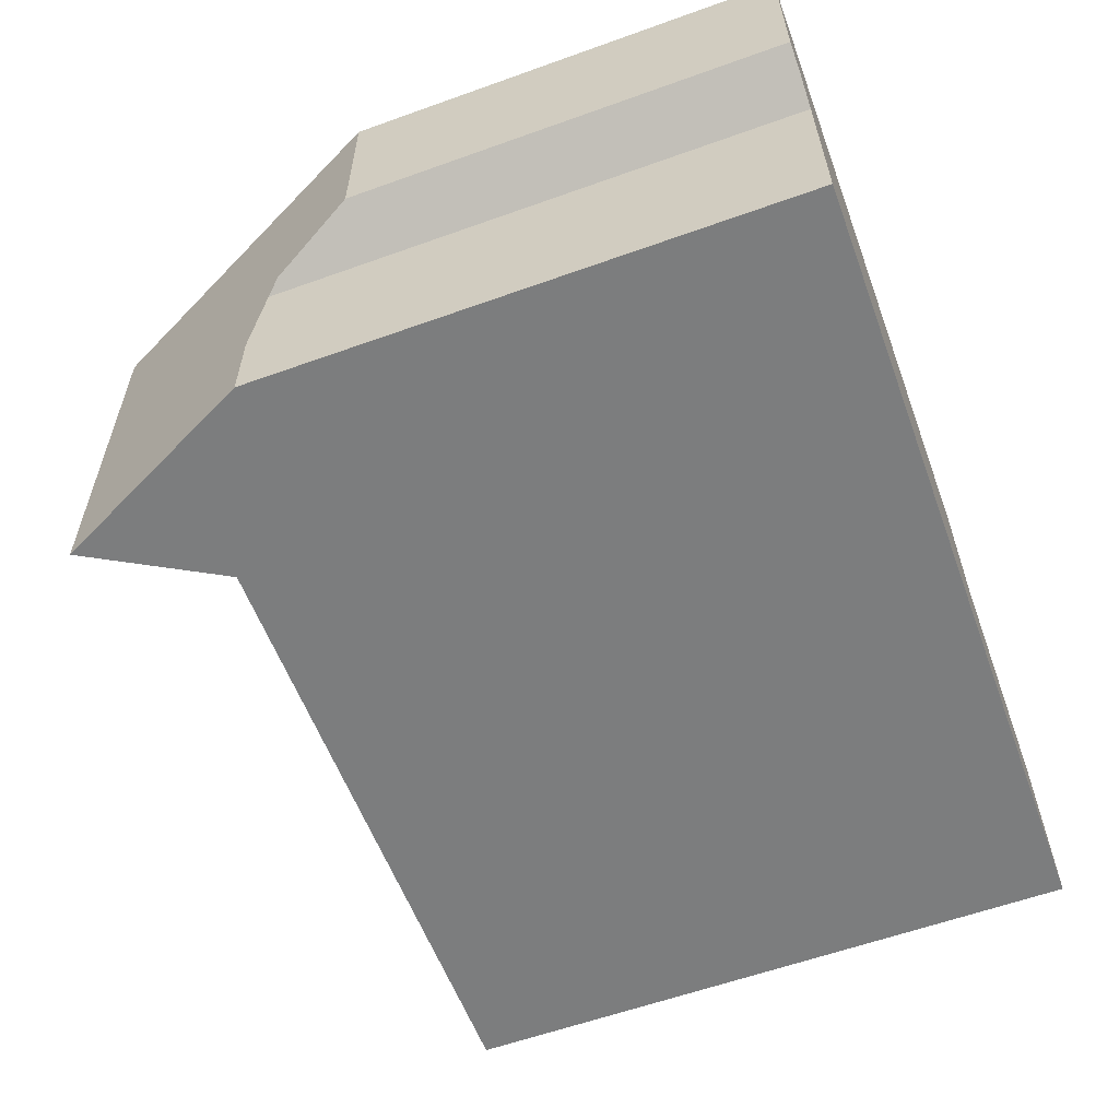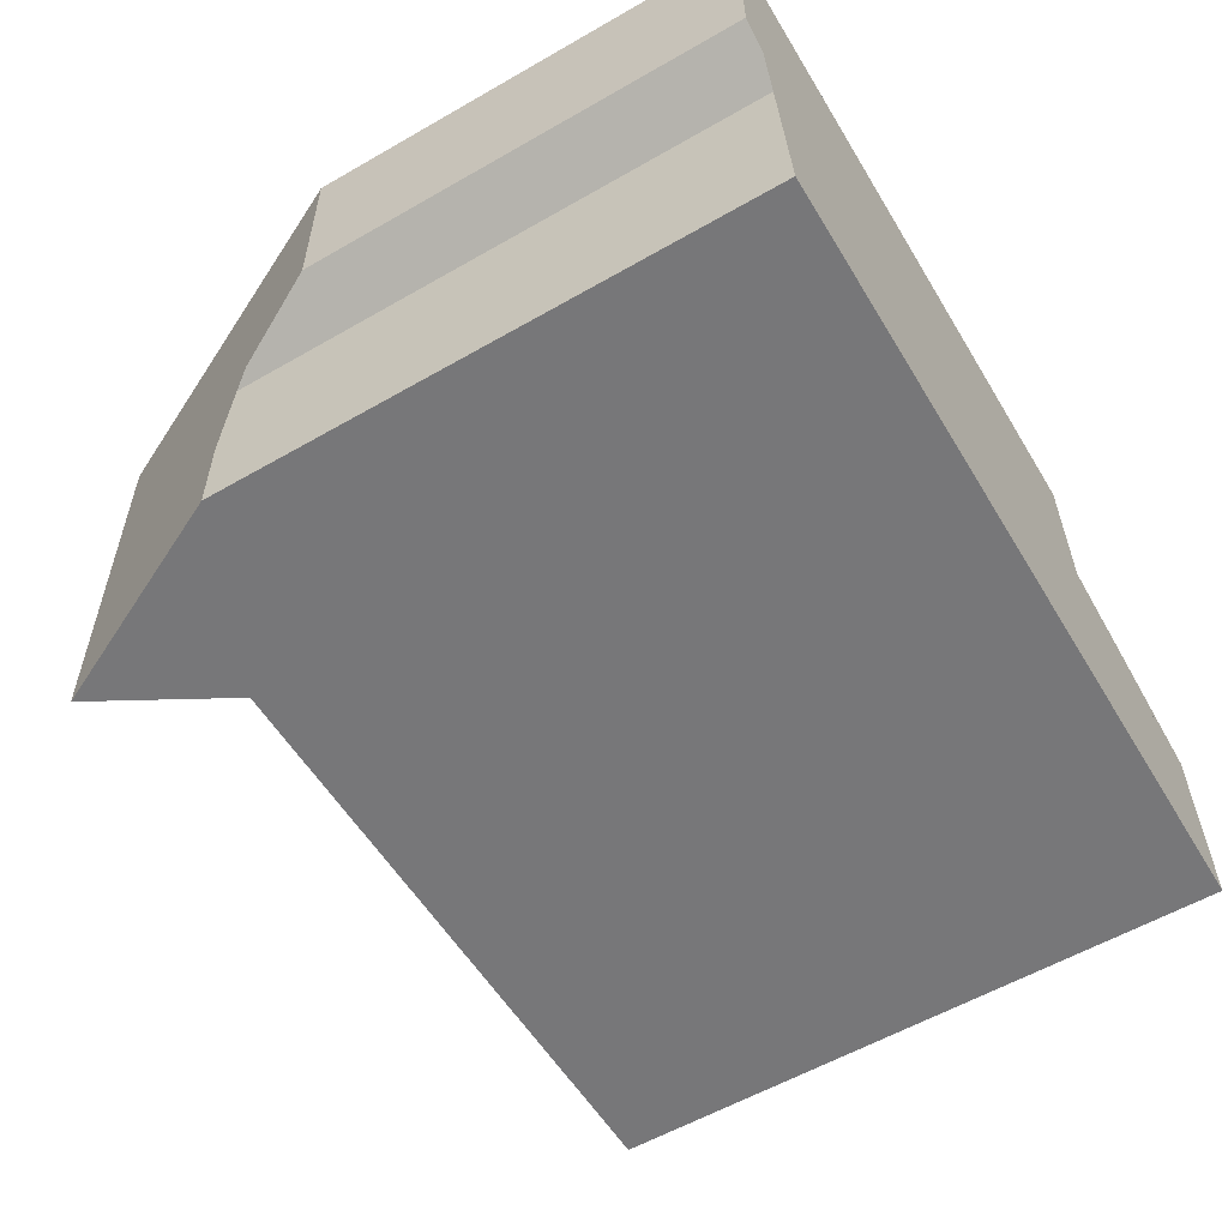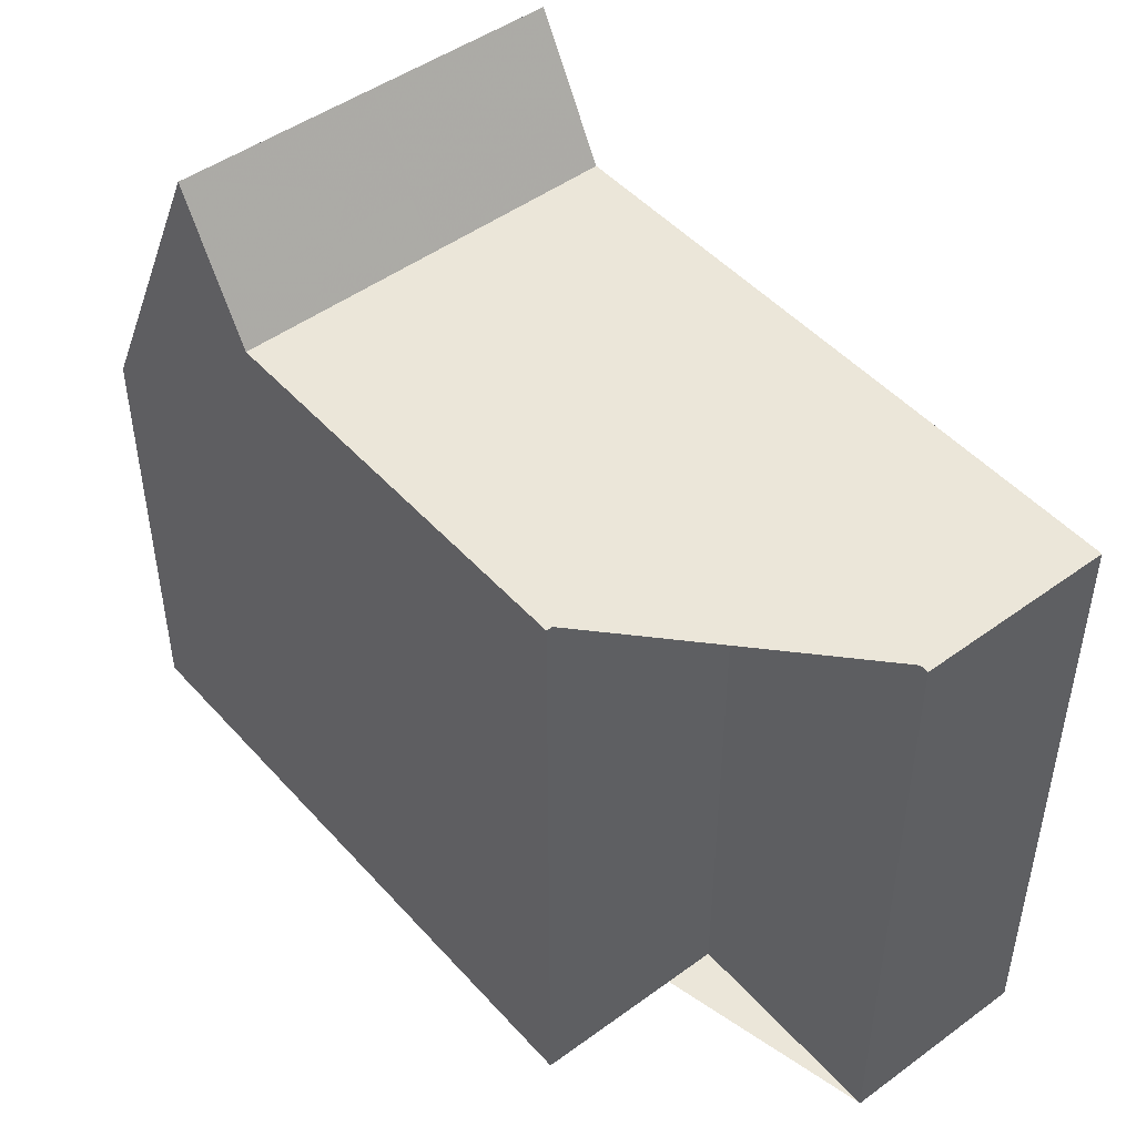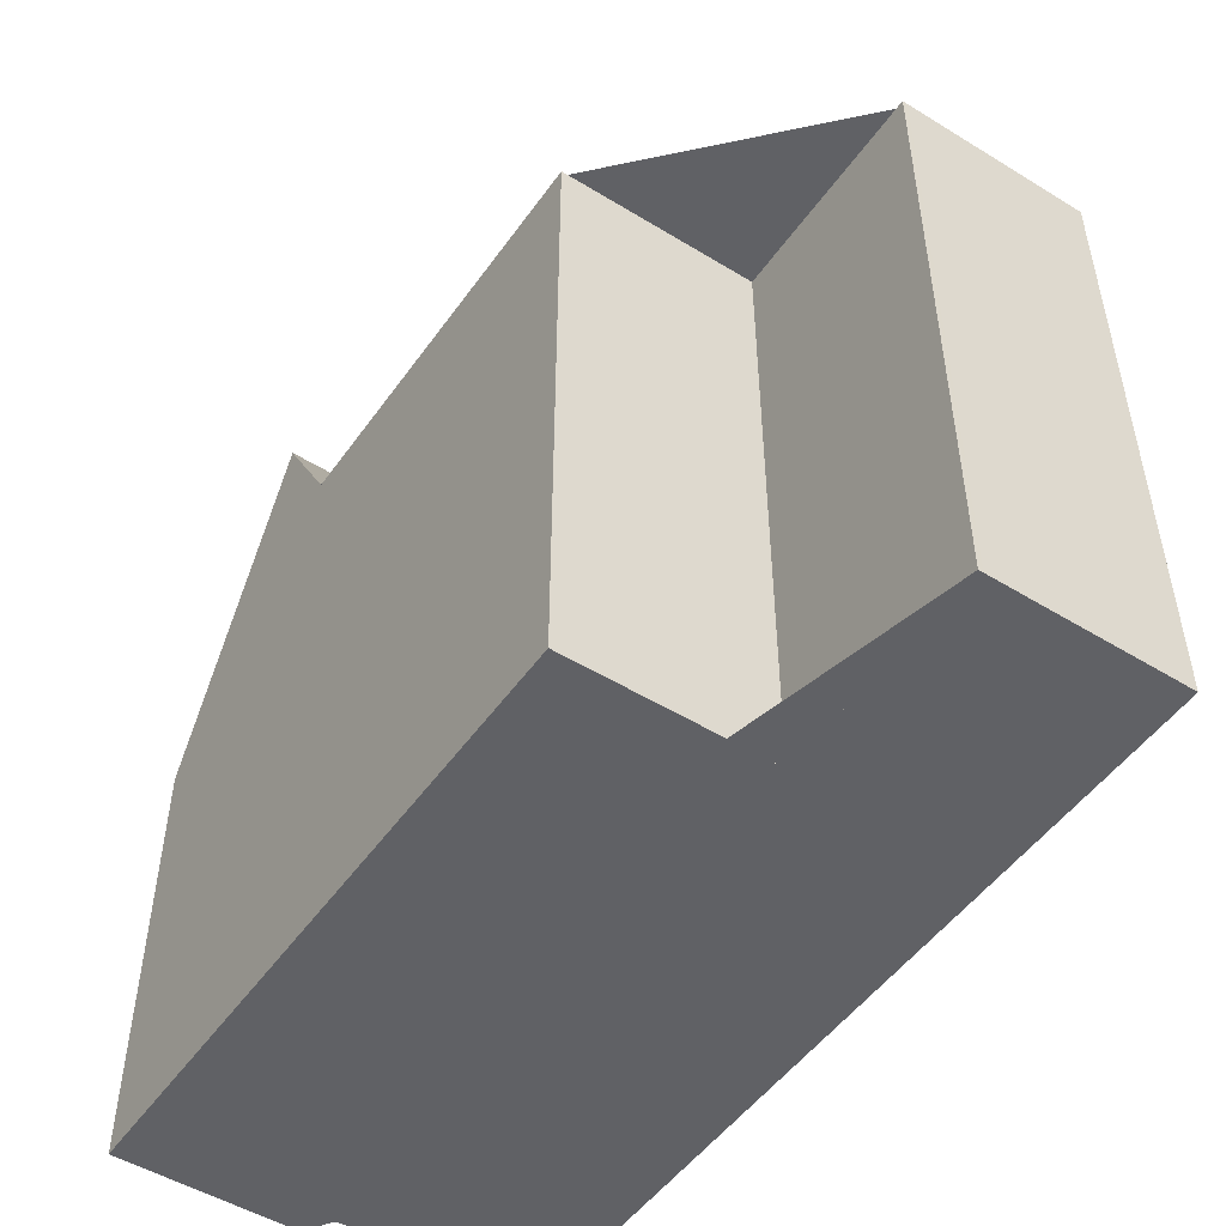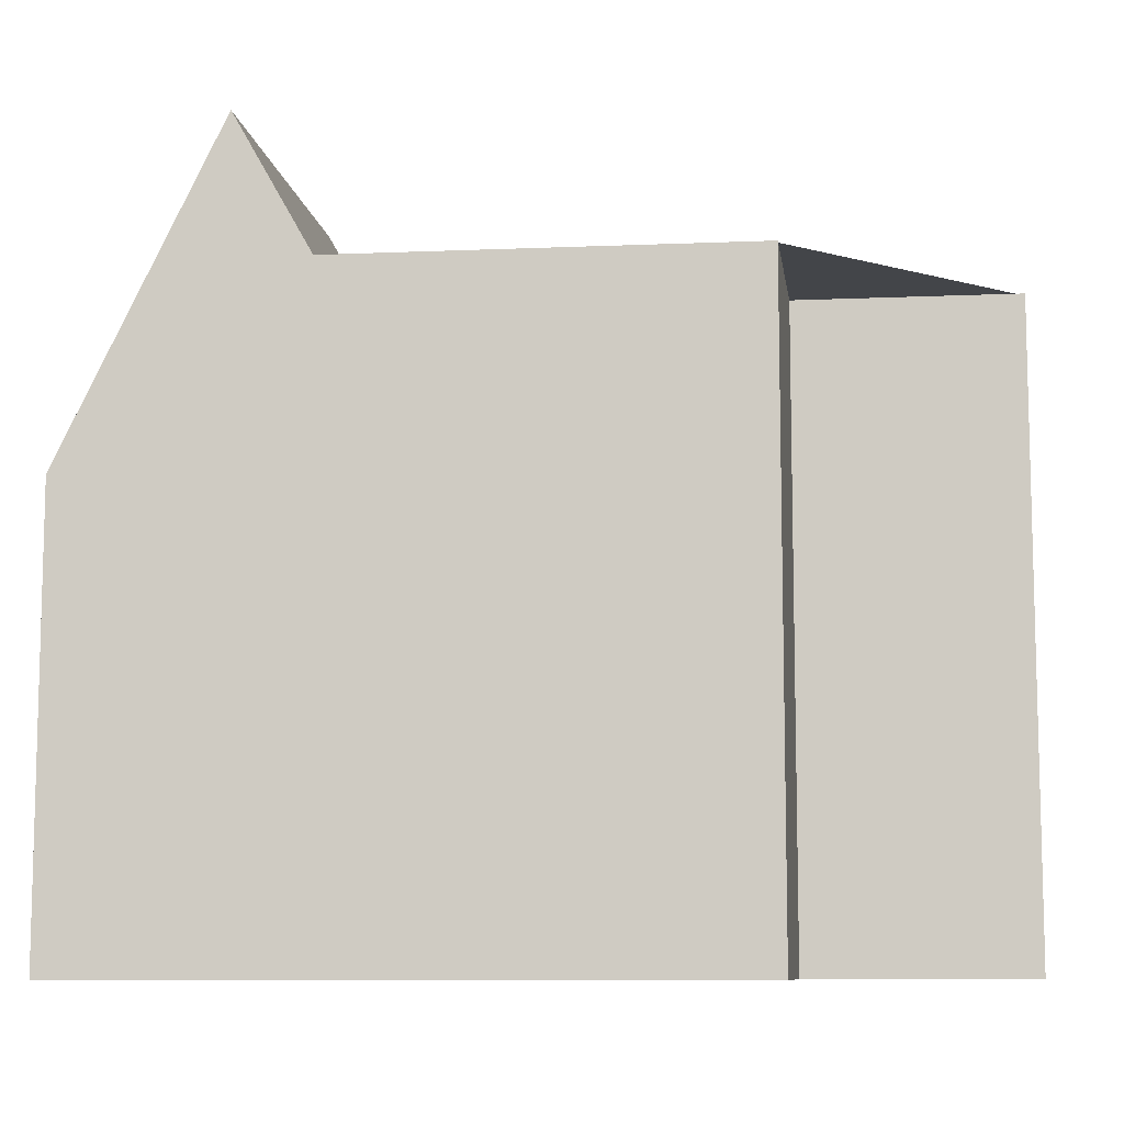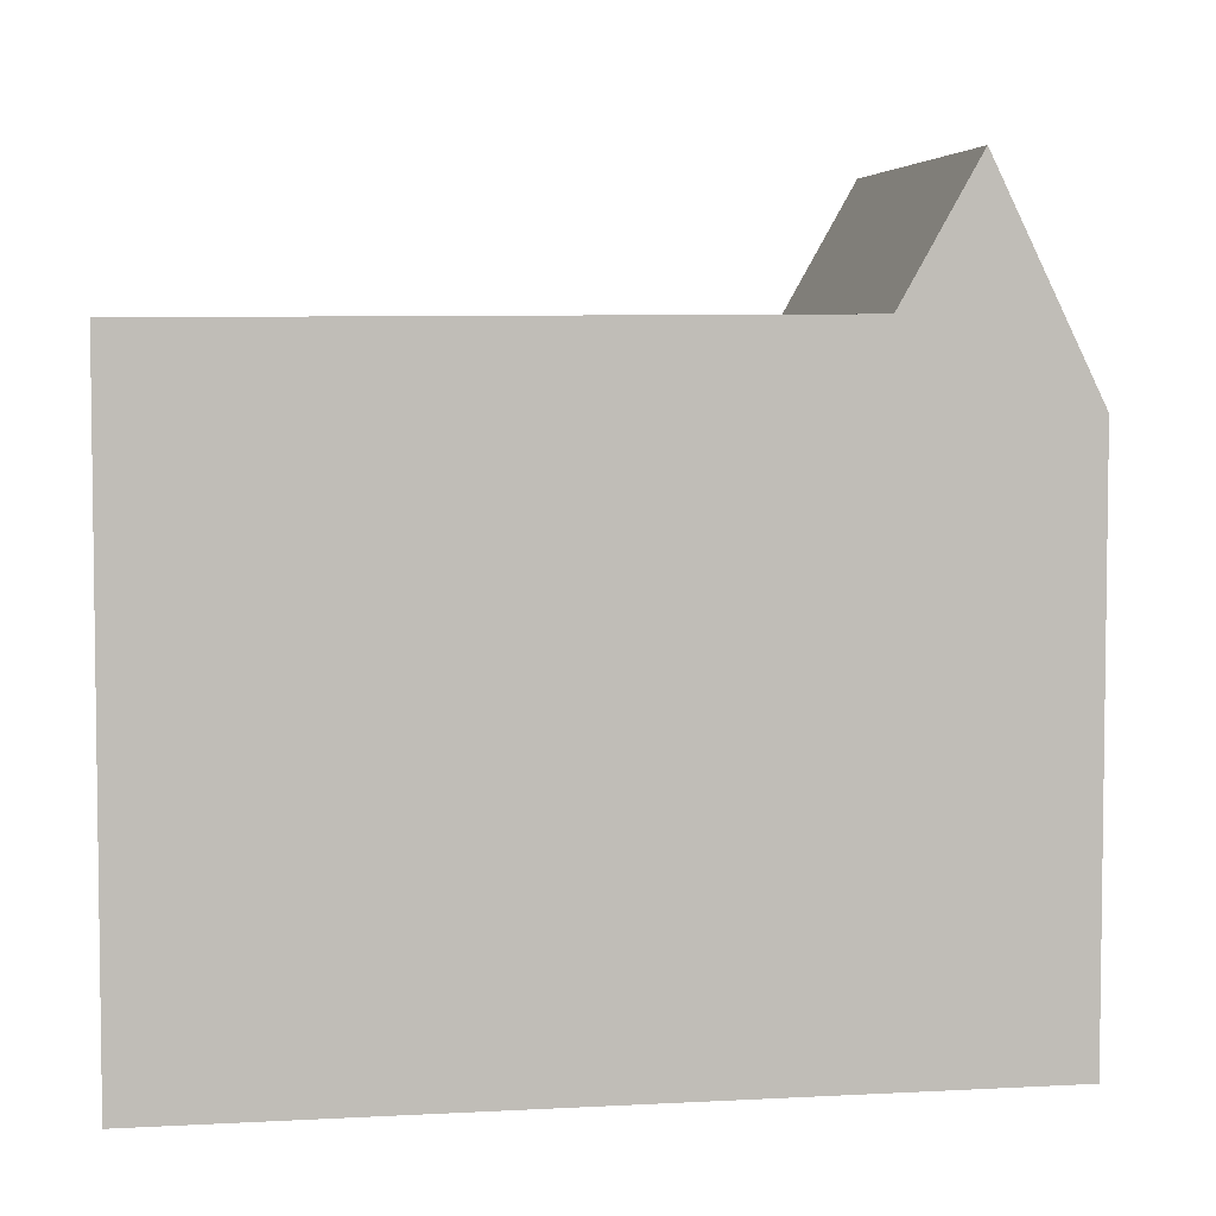
<metadata>
{"format":"obj","ext":"obj","renderer":"f3d","projection":"perspective","resolution":1024,"background":"white","views":[{"elev":-59.7,"azim":110.2,"up":"+Y"},{"elev":-57.8,"azim":120.8,"up":"+Y"},{"elev":47.2,"azim":-130.2,"up":"+Z"},{"elev":-50.2,"azim":-124.8,"up":"+Z"},{"elev":-9.2,"azim":-172.9,"up":"+Z"},{"elev":4.7,"azim":-10.6,"up":"+Z"}]}
</metadata>
<code>
v -949.9 -1519 8.97
v -953.1 -1524 8.961
v -953.1 -1521 8.953
v -949.9 -1521 8.979
v -940.7 -1519 6.294
v -940.7 -1521 6.301
v -941.5 -1522 7.881
v -941.5 -1524 7.902
v -944.1 -1524 9.036
v -944.1 -1519 9.018
v -944.1 -1519 9.019
v -944.1 -1519 9.018
v -944.1 -1524 9.036
v -942 -1519 9.035
v -942.1 -1524 9.053
v -943 -1524 10.96
v -943 -1519 10.98
v -943 -1519 10.98
v -943 -1524 10.96
v -944.1 -1519 9.019
v -943 -1519 10.98
v -942 -1519 9.036
v -949.9 -1519 8.97
v -943 -1519 10.98
v -940.7 -1519 6.295
v -949.4 -1524 8.992
v -949.3 -1519 8.975
v -949.3 -1519 8.975
v -941.6 -1524 8.157
v -941.6 -1519 8.144
v -941.6 -1519 8.143
v -943.7 -1519 9.737
v -943.7 -1519 9.736
v -943.7 -1524 9.685
v -943 -1522 10.97
v -943.7 -1522 9.71
v -943 -1522 10.97
v -942 -1522 9.045
v -949.4 -1522 8.984
v -944.1 -1522 9.028
v -941.6 -1522 8.151
v -941.3 -1522 7.518
v -944.1 -1522 9.028
v -953.1 -1521 8.953
v -943.7 -1524 9.686
v -943 -1524 10.96
v -944.1 -1524 9.036
v -942.1 -1524 9.053
v -943 -1524 10.96
v -944.1 -1524 9.036
v -949.4 -1524 8.991
v -941.5 -1524 7.9
v -941.6 -1524 8.157
v -953.1 -1524 8.961
v -953 -1521 8.954
v -953 -1521 8.953
v -953 -1524 8.962
v -953 -1524 8.961
v -943 -1522 10.97
v -943.7 -1522 9.71
v -943 -1522 10.97
v -942 -1522 9.044
v -949.4 -1521 8.983
v -944.1 -1522 9.027
v -941.6 -1522 8.151
v -941.2 -1522 7.397
v -953 -1521 8.953
v -953.1 -1521 8.953
v -944.1 -1522 9.027
v -949.3 -1519 8.975
v -949.9 -1519 8.97
v -949.9 -1519 0
v -949.3 -1519 0
v -953.1 -1524 8.961
v -953.1 -1524 8.961
v -953.1 -1524 1.776e-15
v -953.1 -1524 0
v -953 -1521 8.953
v -953.1 -1521 8.953
v -953.1 -1521 0
v -953 -1521 -1.776e-15
v -949.9 -1519 8.97
v -949.9 -1521 8.979
v -949.9 -1521 1.776e-15
v -949.9 -1519 1.776e-15
v -940.7 -1519 6.295
v -940.7 -1519 6.294
v -940.7 -1519 0
v -940.7 -1519 8.882e-16
v -941.2 -1522 7.397
v -940.7 -1521 6.301
v -940.7 -1521 0
v -941.2 -1522 0
v -941.5 -1524 7.9
v -941.5 -1522 7.881
v -941.5 -1522 0
v -941.5 -1524 -8.882e-16
v -941.6 -1524 8.157
v -941.5 -1524 7.902
v -941.5 -1524 8.882e-16
v -941.6 -1524 0
v -949.4 -1524 8.992
v -944.1 -1524 9.036
v -944.1 -1524 0
v -949.4 -1524 0
v -943.7 -1519 9.737
v -944.1 -1519 9.018
v -944.1 -1519 0
v -943.7 -1519 0
v -941.6 -1519 8.143
v -942 -1519 9.035
v -942 -1519 0
v -941.6 -1519 0
v -943 -1524 10.96
v -942.1 -1524 9.053
v -942.1 -1524 1.776e-15
v -943 -1524 0
v -942 -1519 9.035
v -943 -1519 10.98
v -943 -1519 0
v -942 -1519 0
v -943.7 -1524 9.685
v -943 -1524 10.96
v -943 -1524 0
v -943.7 -1524 0
v -949.9 -1519 8.97
v -949.9 -1519 8.97
v -949.9 -1519 1.776e-15
v -949.9 -1519 0
v -940.7 -1521 6.301
v -940.7 -1519 6.295
v -940.7 -1519 8.882e-16
v -940.7 -1521 0
v -953 -1524 8.962
v -949.4 -1524 8.992
v -949.4 -1524 0
v -953 -1524 0
v -944.1 -1519 9.018
v -949.3 -1519 8.975
v -949.3 -1519 0
v -944.1 -1519 0
v -942.1 -1524 9.053
v -941.6 -1524 8.157
v -941.6 -1524 0
v -942.1 -1524 1.776e-15
v -940.7 -1519 6.294
v -941.6 -1519 8.143
v -941.6 -1519 0
v -940.7 -1519 0
v -943 -1519 10.98
v -943.7 -1519 9.737
v -943.7 -1519 0
v -943 -1519 0
v -944.1 -1524 9.036
v -943.7 -1524 9.685
v -943.7 -1524 0
v -944.1 -1524 0
v -941.5 -1522 7.881
v -941.3 -1522 7.518
v -941.3 -1522 0
v -941.5 -1522 0
v -953.1 -1521 8.953
v -953.1 -1521 8.953
v -953.1 -1521 0
v -953.1 -1521 0
v -941.5 -1524 7.902
v -941.5 -1524 7.9
v -941.5 -1524 -8.882e-16
v -941.5 -1524 8.882e-16
v -953.1 -1521 8.953
v -953.1 -1524 8.961
v -953.1 -1524 0
v -953.1 -1521 0
v -949.9 -1521 8.979
v -953 -1521 8.953
v -953 -1521 -1.776e-15
v -949.9 -1521 1.776e-15
v -953.1 -1524 8.961
v -953 -1524 8.962
v -953 -1524 0
v -953.1 -1524 1.776e-15
v -941.3 -1522 7.518
v -941.2 -1522 7.397
v -941.2 -1522 0
v -941.3 -1522 0
v -953.1 -1521 8.953
v -953.1 -1521 8.953
v -953.1 -1521 0
v -953.1 -1521 0
v -949.9 -1519 0
v -940.7 -1519 0
v -940.7 -1521 0
v -941.5 -1522 0
v -941.5 -1524 0
v -953.1 -1524 0
v -953.1 -1521 0
v -949.9 -1521 0
f 49 37 38 48
f 51 39 40 50
f 33 20 12 32
f 53 41 42 7 52
f 21 17 14 22
f 28 10 11 27
f 69 20 33 60
f 31 5 25 30
f 55 39 51 58
f 27 23 1 28
f 48 38 41 53
f 30 22 14 31
f 32 18 24 33
f 60 33 24 59
f 46 19 34 45
f 62 38 37 61
f 64 40 39 63
f 66 42 41 65
f 45 34 13 47
f 63 39 55 67
f 65 41 38 62
f 45 36 35 46
f 47 43 36 45
f 48 15 16 49
f 50 9 26 51
f 52 8 29 53
f 58 51 26 57
f 53 29 15 48
f 67 55 44 68
f 57 2 54 58
f 58 54 44 55
f 59 35 36 60
f 61 21 22 62
f 63 27 11 64
f 65 30 25 6 66
f 67 56 4 23 27 63
f 62 22 30 65
f 68 3 56 67
f 60 36 43 69
f 71 72 73 70
f 75 76 77 74
f 79 80 81 78
f 83 84 85 82
f 87 88 89 86
f 91 92 93 90
f 95 96 97 94
f 99 100 101 98
f 103 104 105 102
f 107 108 109 106
f 111 112 113 110
f 115 116 117 114
f 119 120 121 118
f 123 124 125 122
f 127 128 129 126
f 131 132 133 130
f 135 136 137 134
f 139 140 141 138
f 143 144 145 142
f 147 148 149 146
f 151 152 153 150
f 155 156 157 154
f 159 160 161 158
f 163 164 165 162
f 167 168 169 166
f 171 172 173 170
f 175 176 177 174
f 179 180 181 178
f 183 184 185 182
f 187 188 189 186
f 191 192 193 194 195 196 197 190

</code>
